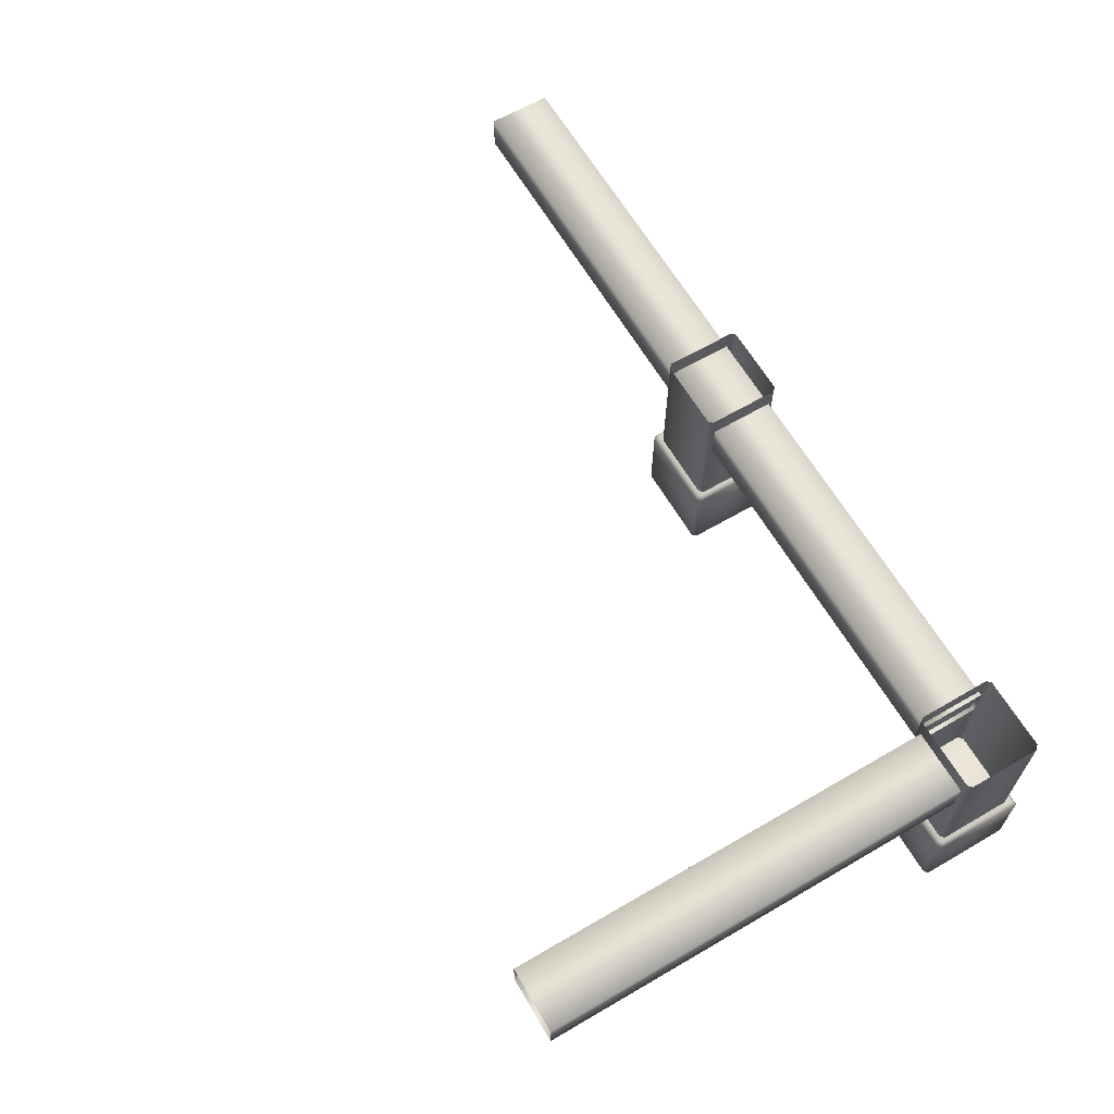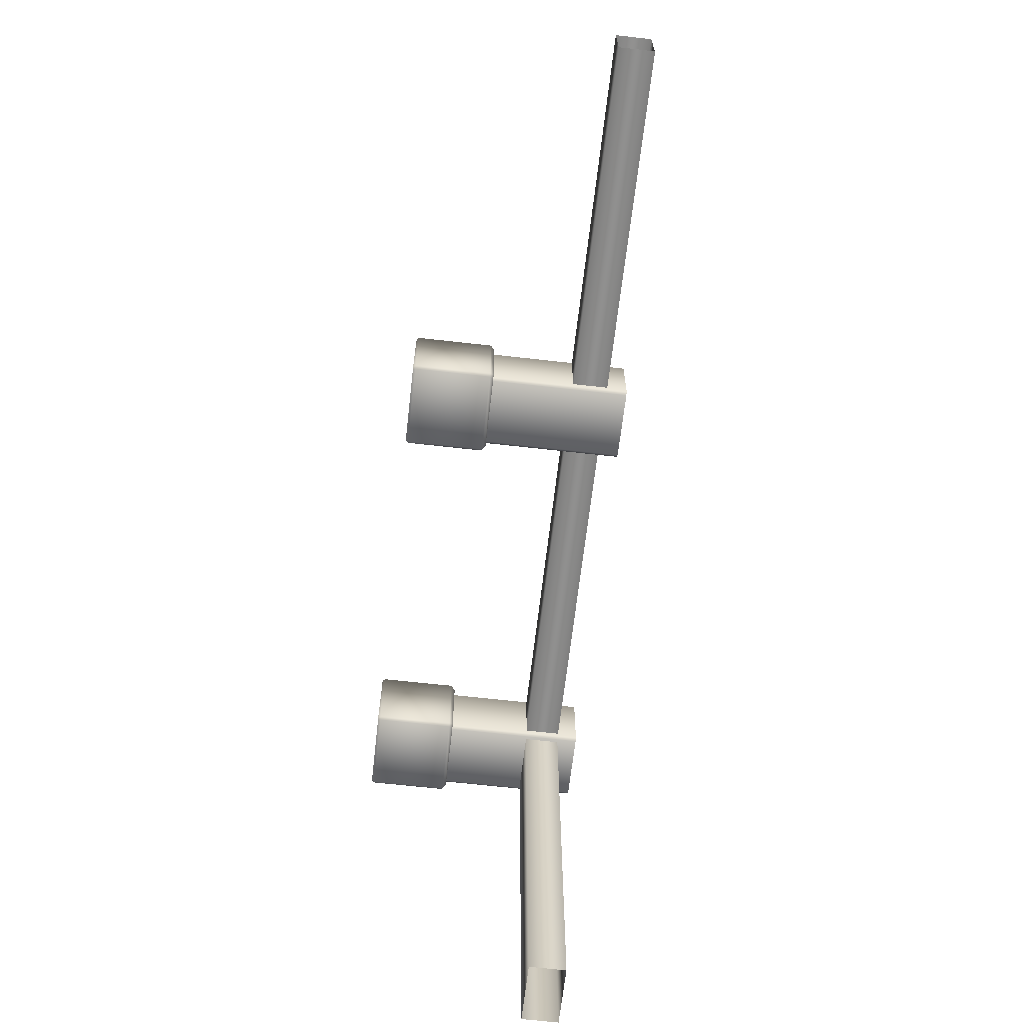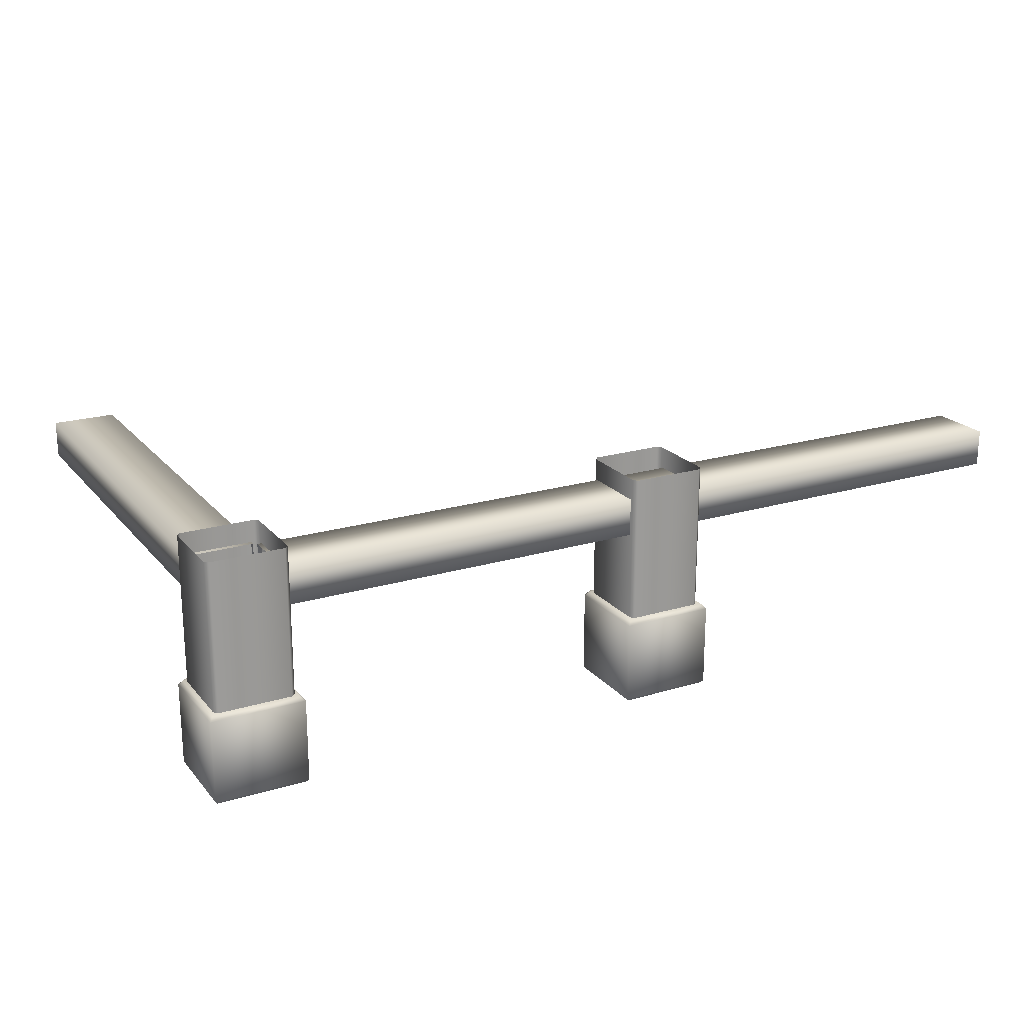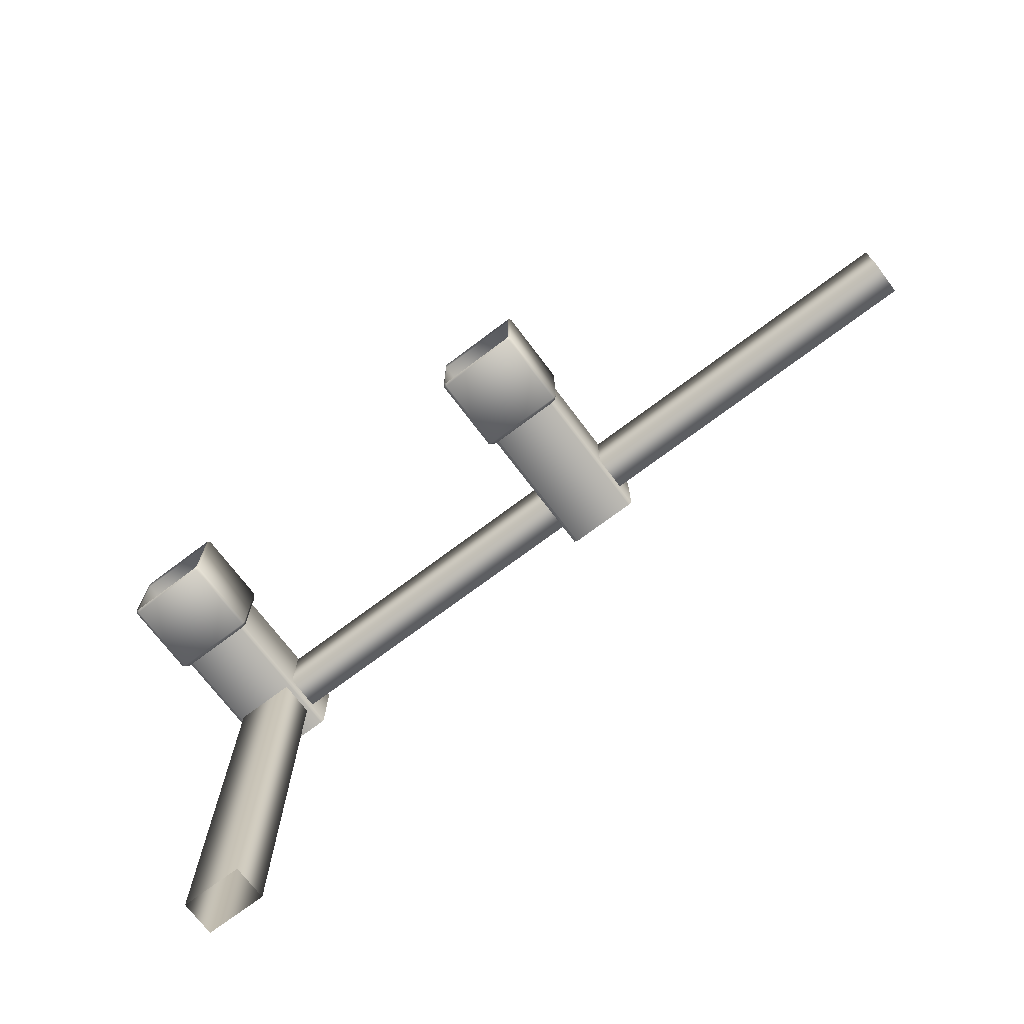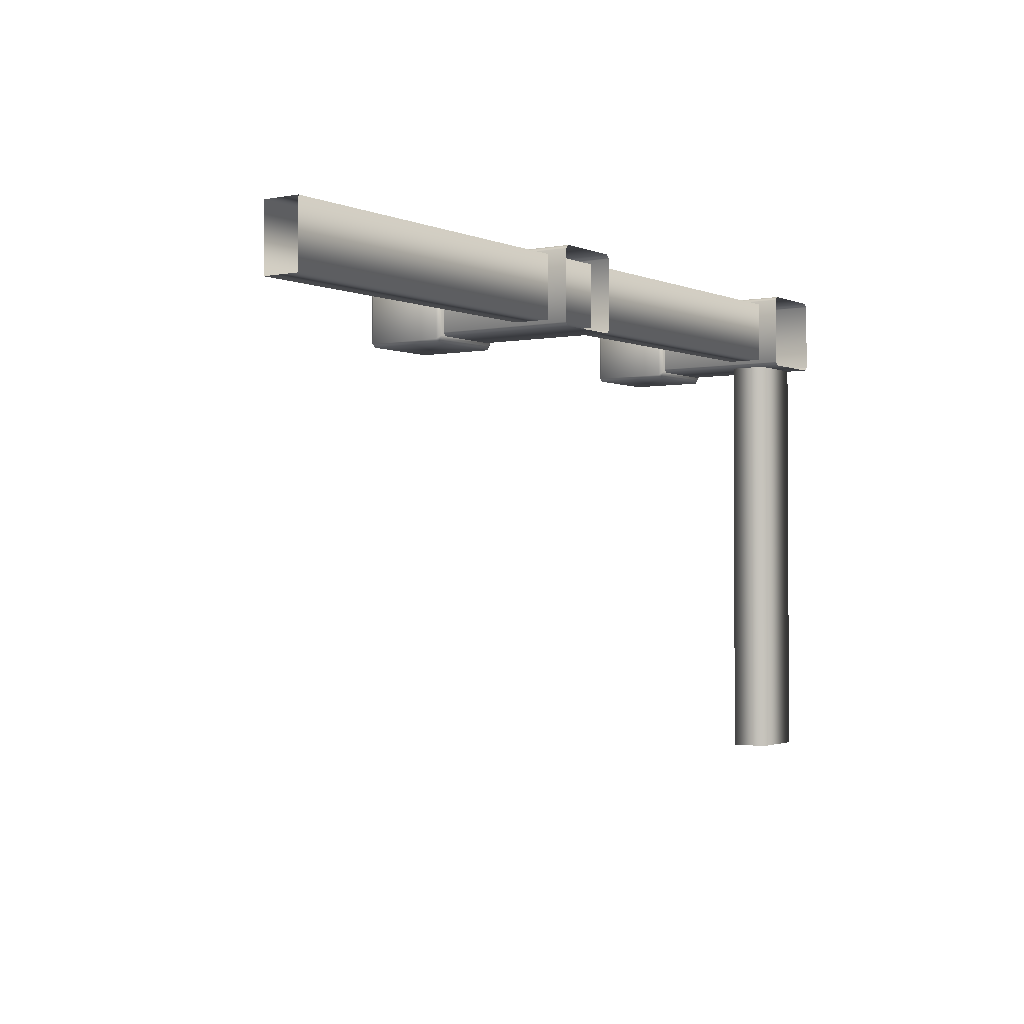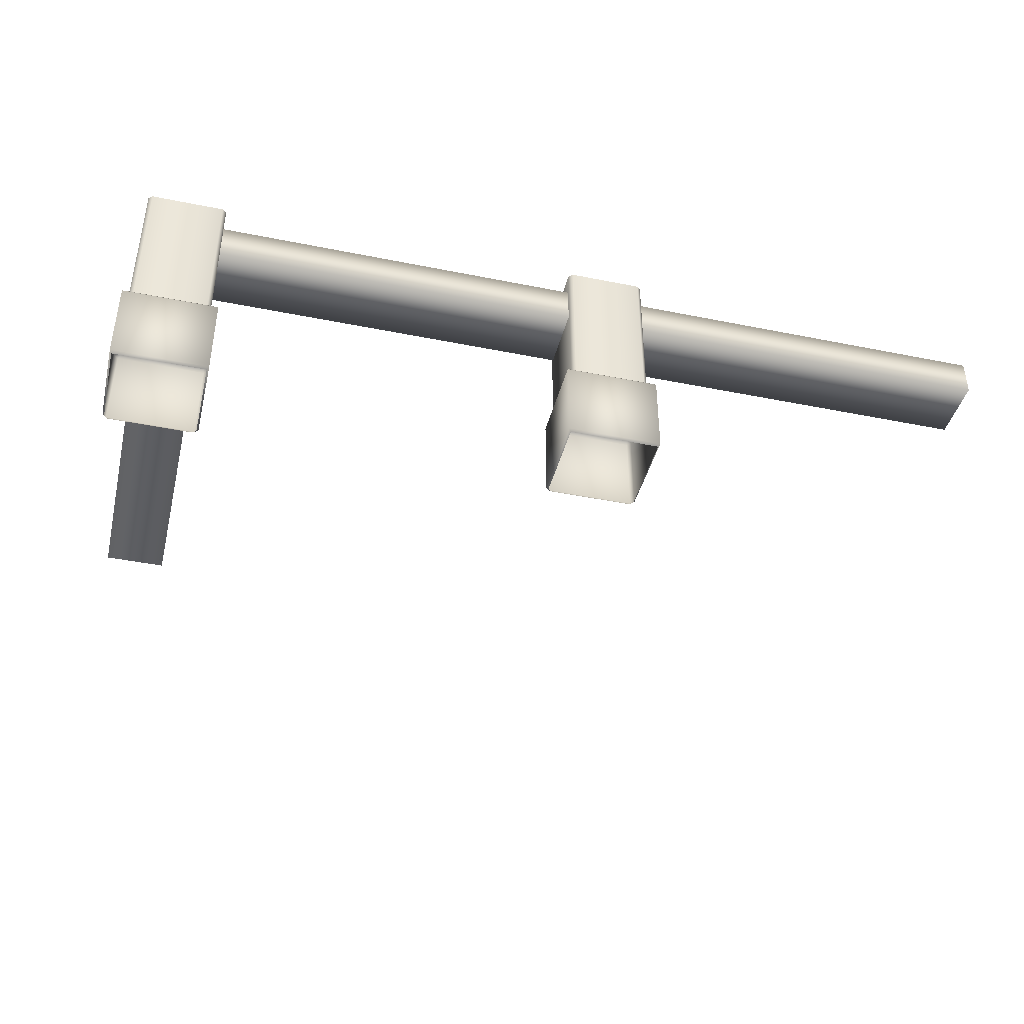
<metadata>
{"format":"obj","ext":"obj","renderer":"f3d","projection":"perspective","resolution":1024,"background":"white","views":[{"elev":64.1,"azim":-120.4,"up":"+Y"},{"elev":-65.8,"azim":83.5,"up":"+Z"},{"elev":20.9,"azim":-28.3,"up":"+Y"},{"elev":-71.9,"azim":37.0,"up":"+Z"},{"elev":-1.8,"azim":124.6,"up":"+Z"},{"elev":-41.1,"azim":-13.8,"up":"+Y"}]}
</metadata>
<code>
g QuartersStairsTopSectionPillars+Bannisters_nonRef_AO+LightBaked
v -7.418 2.101 4.869
v -7.381 2.101 4.832
v -7.381 1.649 4.832
v -7.418 1.649 4.869
v -8.082 2.101 4.869
v -8.082 1.649 4.869
v -7.418 1 4.869
v -8.082 1 4.869
v -8.082 2.2 4.869
v -7.418 2.2 4.869
v -7.381 1.649 4.168
v -7.381 2.101 4.168
v -7.418 1.649 4.131
v -7.418 1 4.131
v -7.381 1 4.168
v -7.418 2.101 4.131
v -7.381 2.2 4.168
v -7.418 2.2 4.131
v -8.082 1.649 4.131
v -8.082 2.101 4.131
v -8.119 1.649 4.168
v -8.119 2.101 4.168
v -8.082 1 4.131
v -8.119 1 4.168
v -8.082 2.2 4.131
v -8.119 2.2 4.168
v -8.082 0.85 4.131
v -7.418 0.85 4.131
v -8.119 1.649 4.832
v -8.119 2.101 4.832
v -8.119 1 4.832
v -8.119 0.85 4.832
v -8.119 0.85 4.168
v -8.119 0.825 4.168
v -8.082 0.825 4.131
v -8.119 0.825 4.832
v -7.418 0.825 4.131
v -7.381 0.85 4.168
v -7.381 0.825 4.168
v -7.381 1 4.832
v -7.381 0.85 4.832
v -7.381 0.825 4.832
v -7.418 0.85 4.869
v -7.418 0.825 4.869
v -8.082 0.85 4.869
v -8.082 0.825 4.869
v -8.119 1 4.832
v -8.119 0.85 4.832
v -8.119 0.825 4.832
v -8.119 1.649 4.832
v -8.119 2.101 4.832
v -8.119 2.2 4.832
v -7.319 0.7854 4.931
v -7.319 0.7854 4.102
v -7.319 0.02501 4.102
v -7.319 0.02501 4.931
v -8.181 0.7854 4.931
v -8.181 0.02501 4.931
v -8.181 0.7854 4.102
v -8.181 0.02501 4.102
v -8.147 0.825 4.897
v -8.147 0.825 4.136
v -7.353 0.825 4.136
v -7.352 0.7854 4.069
v -7.386 0.825 4.103
v -8.114 0.825 4.103
v -8.148 0.7854 4.069
v -7.353 0.825 4.897
v -8.164 -3.821e-05 4.119
v -8.148 0.02501 4.069
v -8.131 -3.821e-05 4.086
v -7.369 -3.821e-05 4.086
v -7.352 0.02501 4.069
v -8.164 -3.821e-05 4.914
v -7.336 -3.821e-05 4.119
v -7.336 -3.821e-05 4.914
v -7.381 2.2 4.832
v -8.119 2.2 4.832
v -3.256 0.825 4.168
v -3.256 0.825 4.832
v -3.256 0.85 4.832
v -3.256 0.85 4.168
v -3.293 0.85 4.869
v -3.293 1 4.869
v -3.256 1 4.832
v -3.293 1.649 4.869
v -3.256 1.649 4.832
v -3.293 0.825 4.869
v -3.957 0.85 4.869
v -3.957 0.825 4.869
v -3.994 0.85 4.832
v -3.994 0.825 4.832
v -3.256 1 4.168
v -3.293 0.85 4.131
v -3.293 1 4.131
v -3.256 1.649 4.168
v -3.957 0.85 4.131
v -3.957 0.825 4.131
v -3.293 0.825 4.131
v -3.957 1 4.131
v -3.994 0.85 4.168
v -3.994 1 4.168
v -3.994 0.85 4.832
v -3.994 1 4.832
v -3.293 1.649 4.131
v -3.256 2.101 4.168
v -3.293 2.101 4.131
v -3.957 1.649 4.131
v -3.957 2.101 4.131
v -3.994 1.649 4.168
v -3.994 1.649 4.832
v -3.994 0.825 4.832
v -3.994 0.825 4.168
v -3.994 2.101 4.168
v -3.994 2.101 4.832
v -3.994 2.2 4.168
v -3.994 2.2 4.832
v -3.293 2.2 4.131
v -3.957 2.2 4.131
v -3.256 2.2 4.168
v -3.256 2.2 4.832
v -3.256 2.101 4.832
v -3.293 2.2 4.869
v -3.293 2.101 4.869
v -3.957 2.2 4.869
v -3.957 2.101 4.869
v -3.994 2.2 4.832
v -3.994 2.101 4.832
v -3.957 1.649 4.869
v -3.957 1 4.869
v -3.994 1.649 4.832
v -3.994 1 4.832
v -3.194 0.02501 4.102
v -3.227 0.02501 4.069
v -3.244 -3.821e-05 4.086
v -3.211 -3.821e-05 4.119
v -4.023 0.02501 4.069
v -4.006 -3.821e-05 4.086
v -3.211 -3.821e-05 4.914
v -3.194 0.02501 4.931
v -3.194 0.7854 4.102
v -3.227 0.7854 4.069
v -3.228 0.825 4.136
v -3.261 0.825 4.103
v -4.022 0.825 4.136
v -3.989 0.825 4.103
v -4.056 0.7854 4.102
v -4.023 0.7854 4.069
v -4.022 0.825 4.897
v -3.228 0.825 4.897
v -4.039 -3.821e-05 4.119
v -4.056 0.02501 4.102
v -3.194 0.7854 4.931
v -4.056 0.7854 4.931
v -4.056 0.02501 4.931
v -4.039 -3.821e-05 4.914
v -0.1696 2 4.2
v 0.1961 2 4.2
v 0.1961 2 4.8
v -0.1696 2 4.8
v 0.1961 1.65 4.2
v -0.1696 1.65 4.2
v -0.1696 1.65 4.8
v -2.814 1.65 4.8
v -2.814 2 4.8
v -4.411 1.65 4.8
v -2.814 1.65 4.2
v -4.411 1.65 4.2
v -4.411 2 4.8
v -6.976 1.65 4.8
v -6.976 1.65 4.2
v -7.42 1.65 4.8
v -6.976 2 4.8
v -7.42 2 4.8
v -7.42 1.65 4.2
v -6.976 2 4.2
v -4.411 2 4.2
v -7.42 2 4.2
v -2.814 2 4.2
v -8.05 2 0.5254
v -8.05 2 0.0447
v -7.45 2 0.0447
v -7.45 2 0.5254
v -8.05 1.65 0.0447
v -8.05 1.65 0.5254
v -7.45 1.65 0.5254
v -7.45 1.65 0.0447
v -7.45 1.65 3.725
v -7.45 2 3.725
v -7.45 1.65 4.176
v -7.45 2 4.176
v -8.05 1.65 3.725
v -8.05 1.65 4.176
v -8.05 2 4.176
v -8.05 2 3.725
v 0.1961 1.65 4.8
g QuartersStairsTopSectionPillars+Bannisters_nonRef_AO+LightBaked_0
f 3 2 1
f 4 3 1
f 1 5 4
f 5 6 4
f 4 6 7
f 6 8 7
f 9 5 1
f 10 9 1
f 1 2 10
f 2 3 11
f 12 2 11
f 11 13 12
f 14 13 11
f 15 14 11
f 11 3 15
f 13 16 12
f 12 16 17
f 16 18 17
f 16 13 19
f 20 16 19
f 18 16 20
f 19 21 20
f 21 22 20
f 13 14 23
f 19 13 23
f 24 21 19
f 23 24 19
f 20 22 25
f 25 18 20
f 22 26 25
f 23 14 27
f 14 28 27
f 28 14 15
f 22 21 29
f 30 22 29
f 26 22 30
f 21 24 31
f 29 21 31
f 31 24 32
f 24 33 32
f 33 24 23
f 27 33 23
f 34 33 27
f 35 34 27
f 27 28 35
f 33 34 36
f 32 33 36
f 28 37 35
f 37 28 38
f 39 37 38
f 38 28 15
f 15 40 38
f 40 41 38
f 38 41 39
f 3 40 15
f 41 42 39
f 42 41 43
f 44 42 43
f 43 45 44
f 45 46 44
f 8 45 43
f 8 47 45
f 47 48 45
f 45 48 46
f 7 8 43
f 41 40 7
f 43 41 7
f 48 49 46
f 40 3 4
f 7 40 4
f 50 47 8
f 6 50 8
f 51 50 6
f 5 51 6
f 52 51 5
f 9 52 5
f 55 54 53
f 56 55 53
f 56 53 57
f 58 56 57
f 58 57 59
f 60 58 59
f 59 57 61
f 62 59 61
f 62 61 63
f 53 54 63
f 54 64 63
f 64 65 63
f 62 63 65
f 65 64 66
f 65 66 62
f 59 62 66
f 64 67 66
f 67 59 66
f 60 59 67
f 61 68 63
f 57 53 68
f 61 57 68
f 68 53 63
f 58 60 69
f 69 60 70
f 70 67 64
f 70 60 67
f 71 69 70
f 71 70 72
f 70 73 72
f 73 70 64
f 74 58 69
f 72 73 55
f 75 72 55
f 75 55 76
f 76 56 74
f 55 56 76
f 56 58 74
f 73 64 54
f 55 73 54
f 2 77 10
f 77 2 12
f 17 77 12
f 78 26 30
f 81 80 79
f 82 81 79
f 80 81 83
f 83 81 84
f 81 85 84
f 85 81 82
f 84 85 86
f 85 87 86
f 88 80 83
f 83 89 88
f 89 90 88
f 89 91 90
f 91 92 90
f 87 85 93
f 93 85 82
f 82 94 93
f 94 95 93
f 96 87 93
f 93 95 96
f 95 94 97
f 97 94 98
f 94 99 98
f 100 95 97
f 97 101 100
f 101 102 100
f 102 101 103
f 104 102 103
f 105 95 100
f 95 105 96
f 96 105 106
f 105 107 106
f 107 105 108
f 108 105 100
f 100 102 108
f 109 107 108
f 110 102 104
f 108 110 109
f 102 110 108
f 111 110 104
f 103 101 112
f 101 113 112
f 114 110 111
f 110 114 109
f 115 114 111
f 116 114 115
f 117 116 115
f 118 107 109
f 119 118 109
f 114 116 119
f 109 114 119
f 107 118 120
f 106 107 120
f 120 121 106
f 121 122 106
f 122 121 123
f 124 122 123
f 123 125 124
f 125 126 124
f 125 127 126
f 127 128 126
f 124 126 86
f 126 129 86
f 126 128 129
f 86 129 84
f 129 130 84
f 129 131 130
f 128 131 129
f 131 132 130
f 84 130 83
f 130 89 83
f 130 132 89
f 87 122 124
f 86 87 124
f 122 87 96
f 106 122 96
f 132 91 89
f 135 134 133
f 136 135 133
f 137 134 135
f 138 137 135
f 136 133 139
f 133 140 139
f 133 134 141
f 134 142 141
f 134 137 142
f 141 142 143
f 142 144 143
f 145 143 144
f 144 146 145
f 144 142 146
f 147 145 146
f 148 147 146
f 137 148 142
f 142 148 146
f 145 149 143
f 145 147 149
f 149 150 143
f 138 151 137
f 151 152 137
f 152 147 148
f 137 152 148
f 153 141 143
f 150 153 143
f 140 153 154
f 147 154 149
f 154 153 150
f 149 154 150
f 155 140 154
f 155 154 147
f 152 155 147
f 155 152 151
f 140 155 156
f 156 155 151
f 139 140 156
f 140 133 153
f 133 141 153
f 113 101 97
f 98 113 97
f 99 94 82
f 79 99 82
f 159 158 157
f 160 159 157
f 158 161 157
f 161 162 157
f 163 162 161
f 160 163 159
f 164 163 160
f 163 164 162
f 165 164 160
f 166 164 165
f 164 166 167
f 164 167 162
f 166 168 167
f 169 166 165
f 166 170 168
f 170 166 169
f 170 171 168
f 170 172 171
f 172 170 173
f 173 170 169
f 174 172 173
f 172 175 171
f 168 171 176
f 173 169 176
f 177 168 176
f 169 177 176
f 167 168 177
f 169 165 177
f 173 176 178
f 174 173 178
f 171 175 178
f 176 171 178
f 179 167 177
f 165 179 177
f 162 167 179
f 157 162 179
f 160 157 179
f 165 160 179
f 182 181 180
f 183 182 180
f 181 184 180
f 184 185 180
f 185 184 186
f 183 186 182
f 184 187 186
f 186 187 182
f 188 186 183
f 185 186 188
f 189 188 183
f 190 188 189
f 191 190 189
f 192 188 190
f 192 185 188
f 193 192 190
f 192 193 194
f 191 189 194
f 195 192 194
f 189 195 194
f 185 192 195
f 180 185 195
f 183 180 195
f 189 183 195
f 196 163 161
f 163 196 159

</code>
